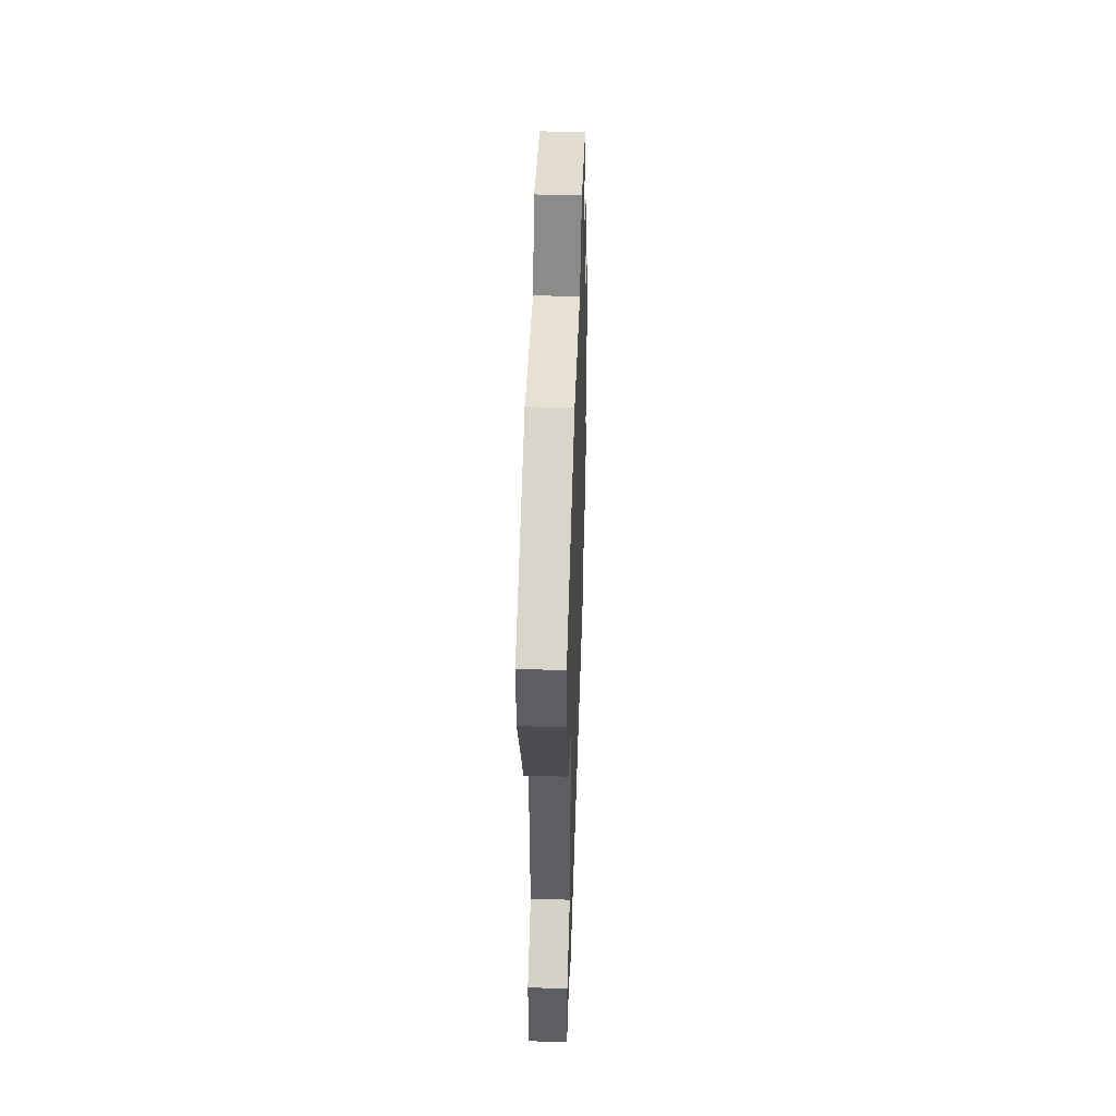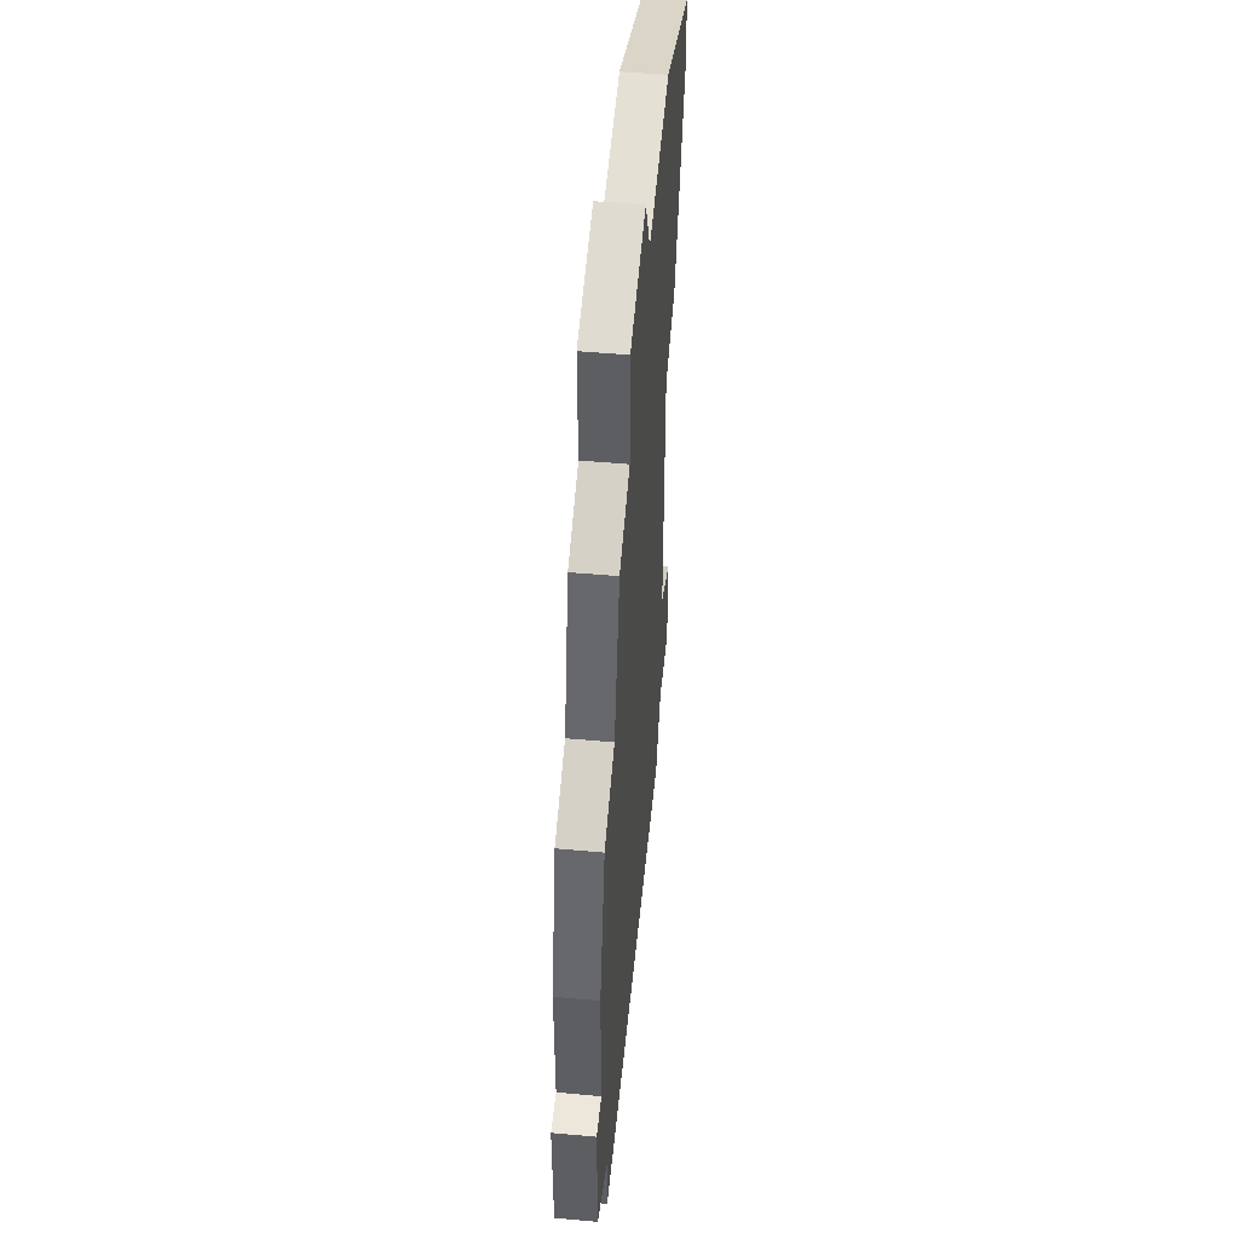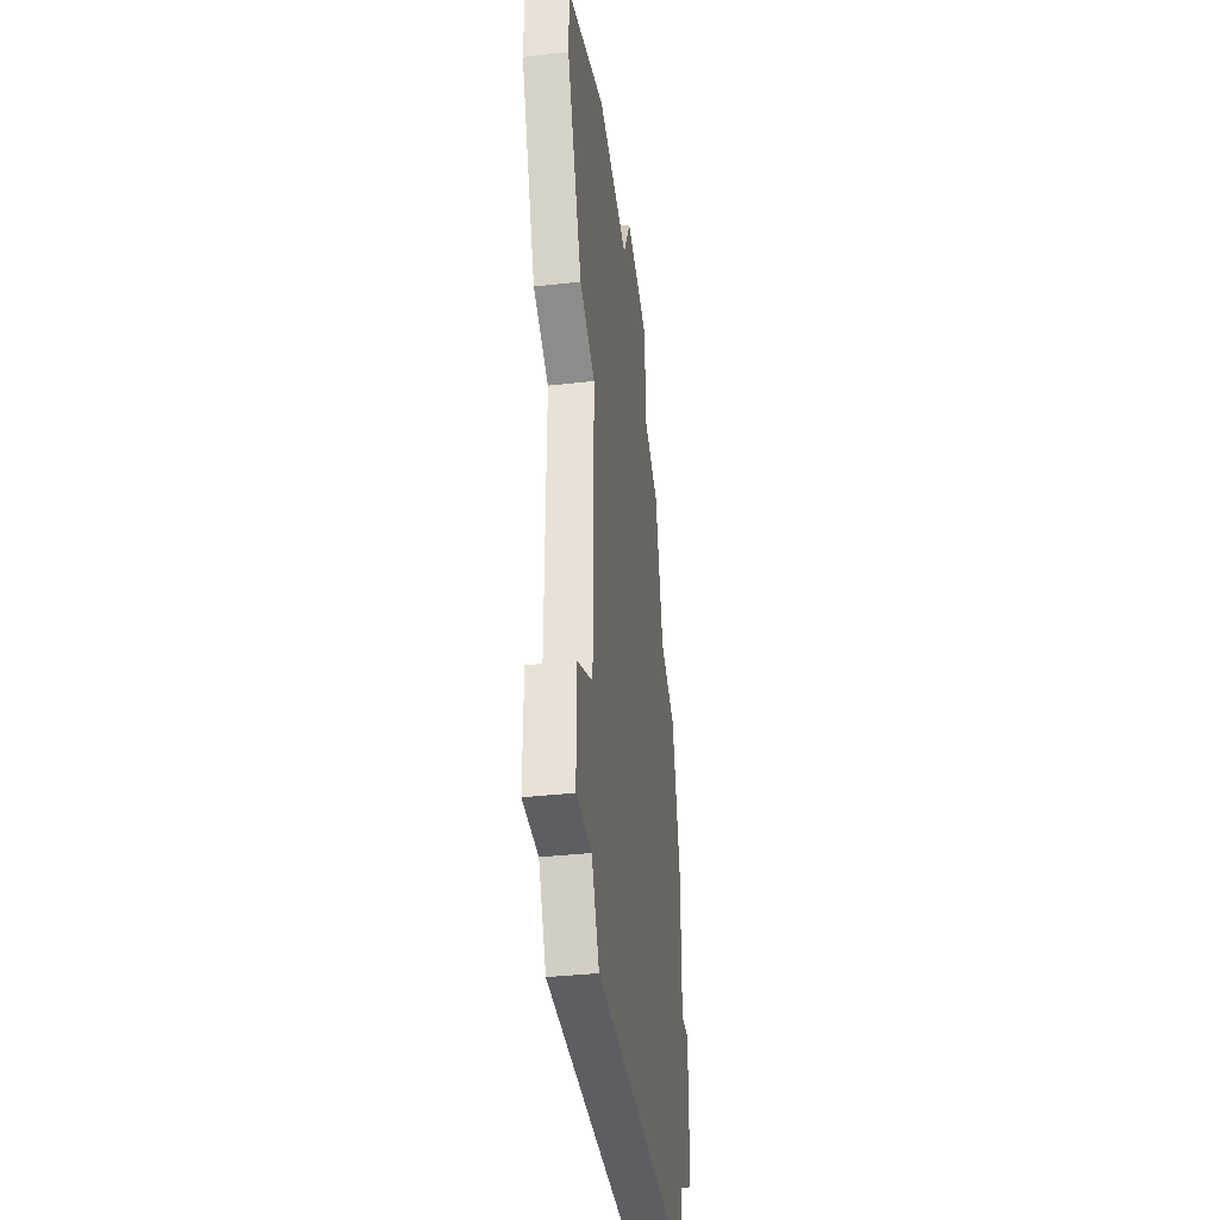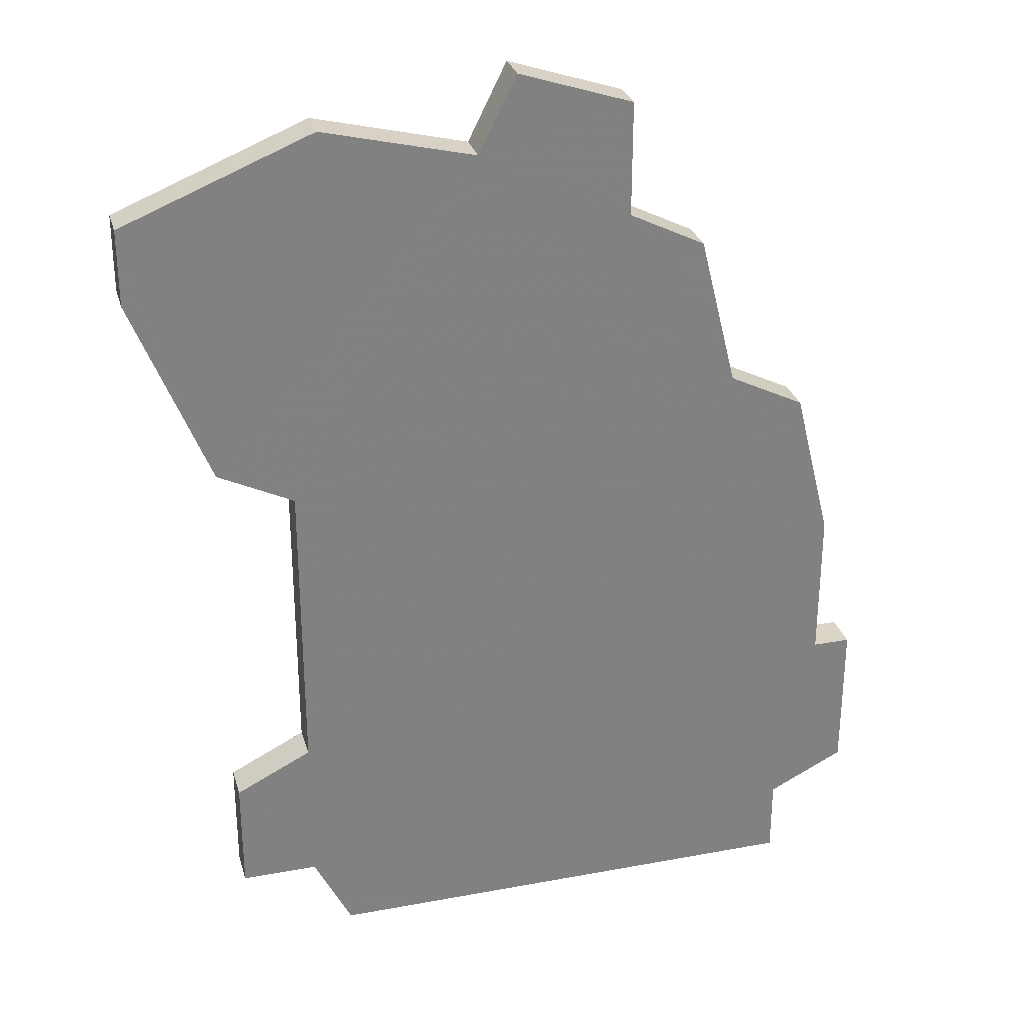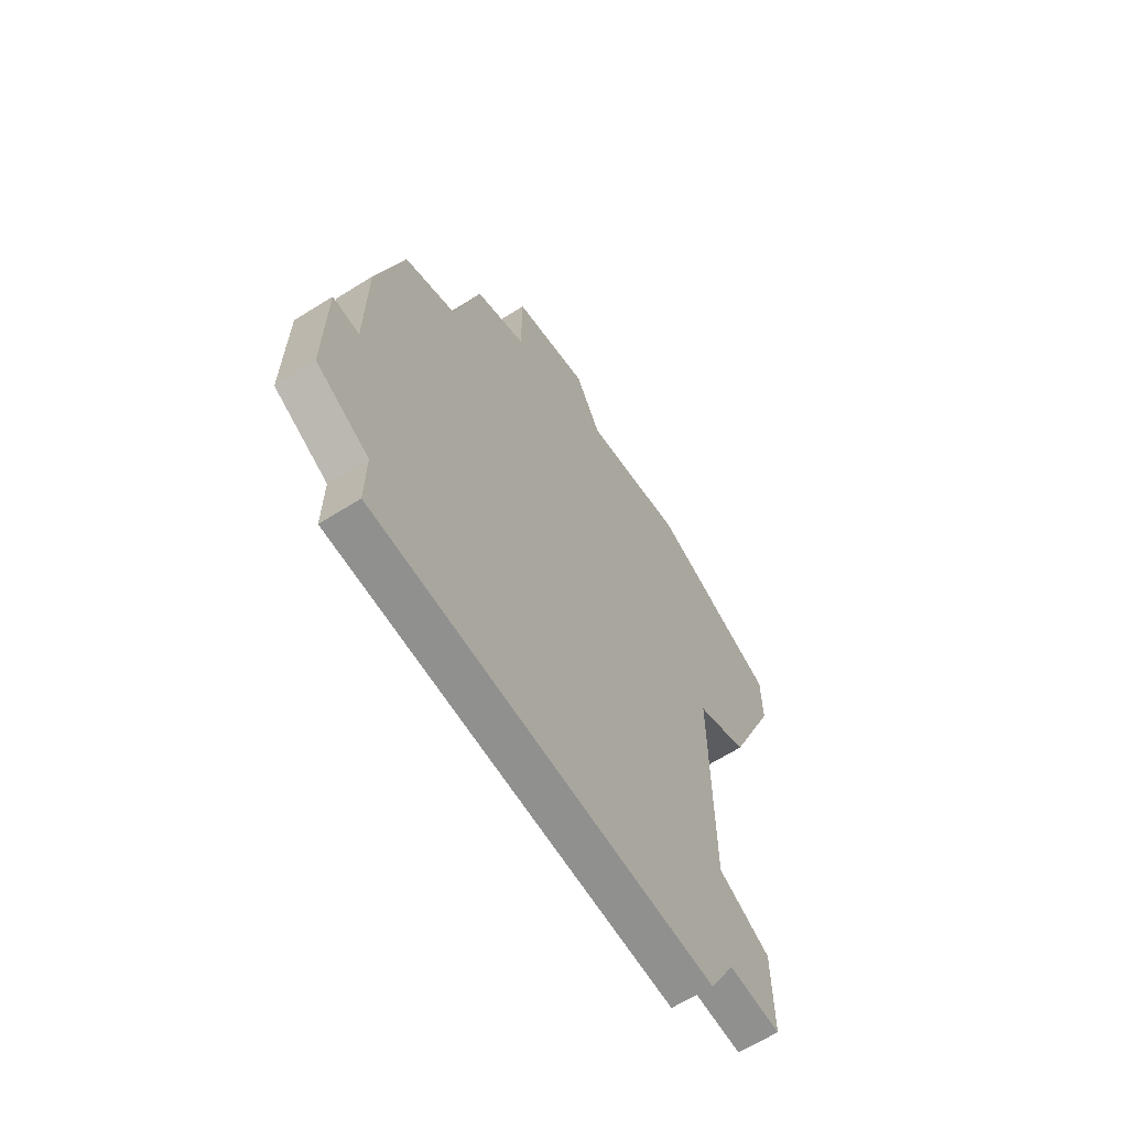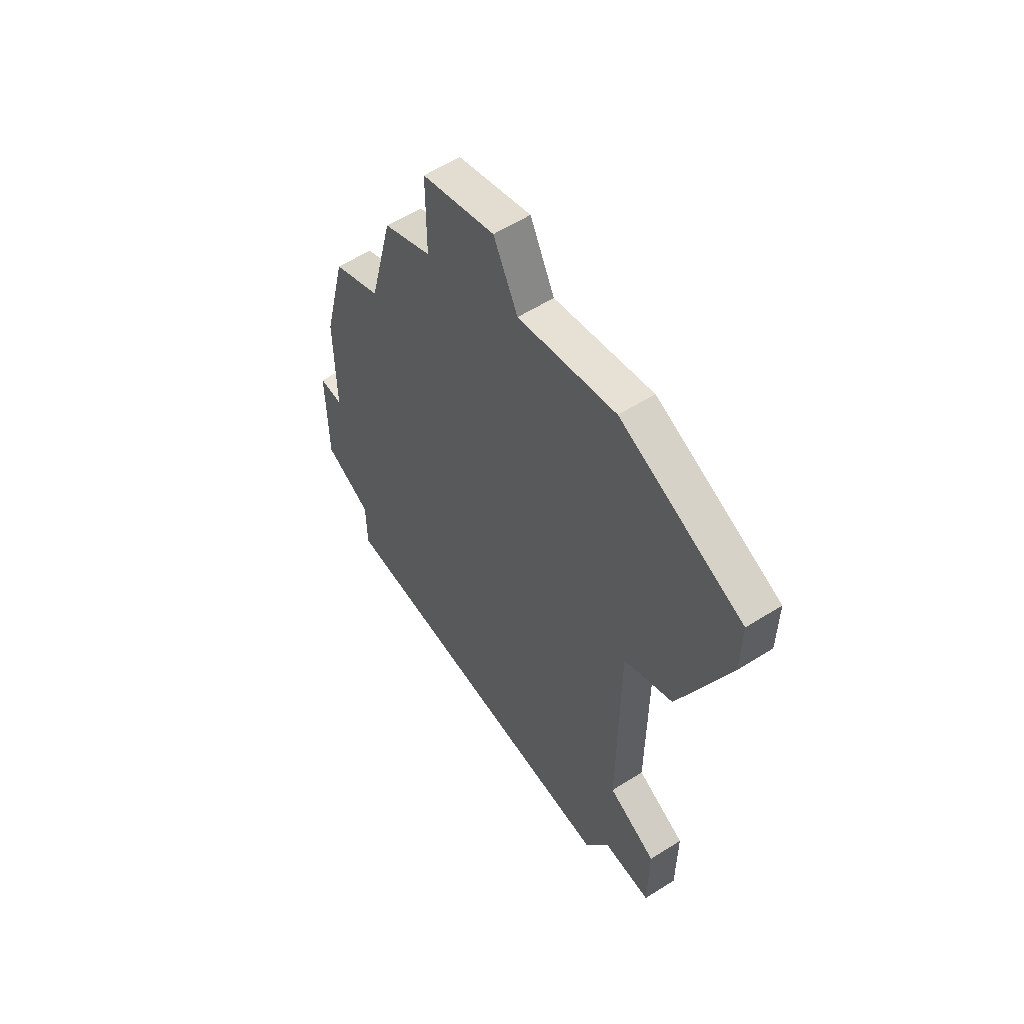
<metadata>
{"format":"obj","ext":"obj","renderer":"f3d","projection":"perspective","resolution":1024,"background":"white","views":[{"elev":52.6,"azim":-88.1,"up":"+Y"},{"elev":50.9,"azim":95.7,"up":"+Y"},{"elev":-38.2,"azim":-82.0,"up":"+Y"},{"elev":29.5,"azim":-15.3,"up":"+Y"},{"elev":-65.6,"azim":122.2,"up":"+Y"},{"elev":58.9,"azim":-123.1,"up":"+Y"}]}
</metadata>
<code>
v 3021 -1519 0
v 3020 -1521 0
v 3016 -1520 0
v 3011 -1522 0
v 3011 -1524 0
v 3013 -1529 0
v 3015 -1530 0
v 3015 -1538 0
v 3013 -1539 0
v 3013 -1542 0
v 3015 -1542 0
v 3016 -1544 0
v 3029 -1544 0
v 3029 -1542 0
v 3031 -1541 0
v 3031 -1537 0
v 3030 -1537 0
v 3030 -1533 0
v 3029 -1529 0
v 3027 -1528 0
v 3026 -1524 0
v 3024 -1523 0
v 3024 -1520 0
v 3021 -1519 1
v 3020 -1521 1
v 3016 -1520 1
v 3011 -1522 1
v 3011 -1524 1
v 3013 -1529 1
v 3015 -1530 1
v 3015 -1538 1
v 3013 -1539 1
v 3013 -1542 1
v 3015 -1542 1
v 3016 -1544 1
v 3029 -1544 1
v 3029 -1542 1
v 3031 -1541 1
v 3031 -1537 1
v 3030 -1537 1
v 3030 -1533 1
v 3029 -1529 1
v 3027 -1528 1
v 3026 -1524 1
v 3024 -1523 1
v 3024 -1520 1
f 2 1 23
f 4 3 2
f 6 5 4
f 10 9 8
f 13 12 11
f 16 15 14
f 19 18 17
f 22 21 20
f 2 23 22
f 6 4 2
f 11 10 8
f 14 13 11
f 17 16 14
f 20 19 17
f 2 22 20
f 7 6 2
f 14 11 8
f 20 17 14
f 7 2 20
f 14 8 7
f 7 20 14
f 46 24 25
f 25 26 27
f 27 28 29
f 31 32 33
f 34 35 36
f 37 38 39
f 40 41 42
f 43 44 45
f 45 46 25
f 25 27 29
f 31 33 34
f 34 36 37
f 37 39 40
f 40 42 43
f 43 45 25
f 25 29 30
f 31 34 37
f 37 40 43
f 43 25 30
f 30 31 37
f 37 43 30
f 25 24 2
f 2 24 1
f 26 25 3
f 3 25 2
f 27 26 4
f 4 26 3
f 28 27 5
f 5 27 4
f 29 28 6
f 6 28 5
f 30 29 7
f 7 29 6
f 31 30 8
f 8 30 7
f 32 31 9
f 9 31 8
f 33 32 10
f 10 32 9
f 34 33 11
f 11 33 10
f 35 34 12
f 12 34 11
f 36 35 13
f 13 35 12
f 37 36 14
f 14 36 13
f 38 37 15
f 15 37 14
f 39 38 16
f 16 38 15
f 40 39 17
f 17 39 16
f 41 40 18
f 18 40 17
f 42 41 19
f 19 41 18
f 43 42 20
f 20 42 19
f 44 43 21
f 21 43 20
f 45 44 22
f 22 44 21
f 24 46 1
f 1 46 23
f 46 45 23
f 23 45 22

</code>
